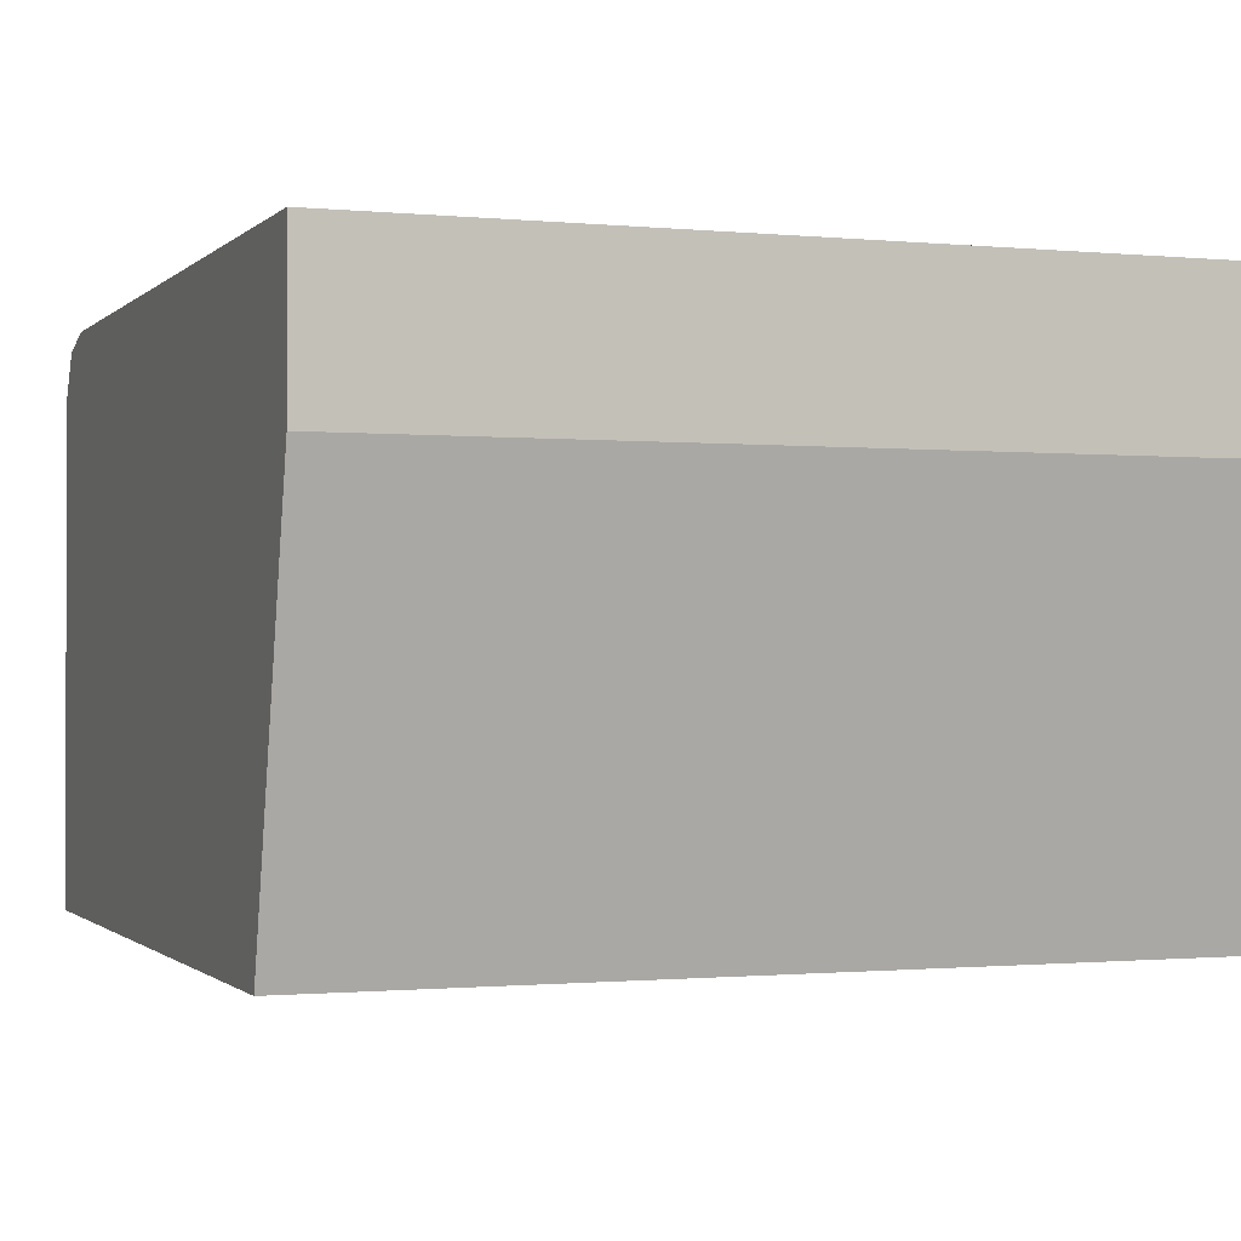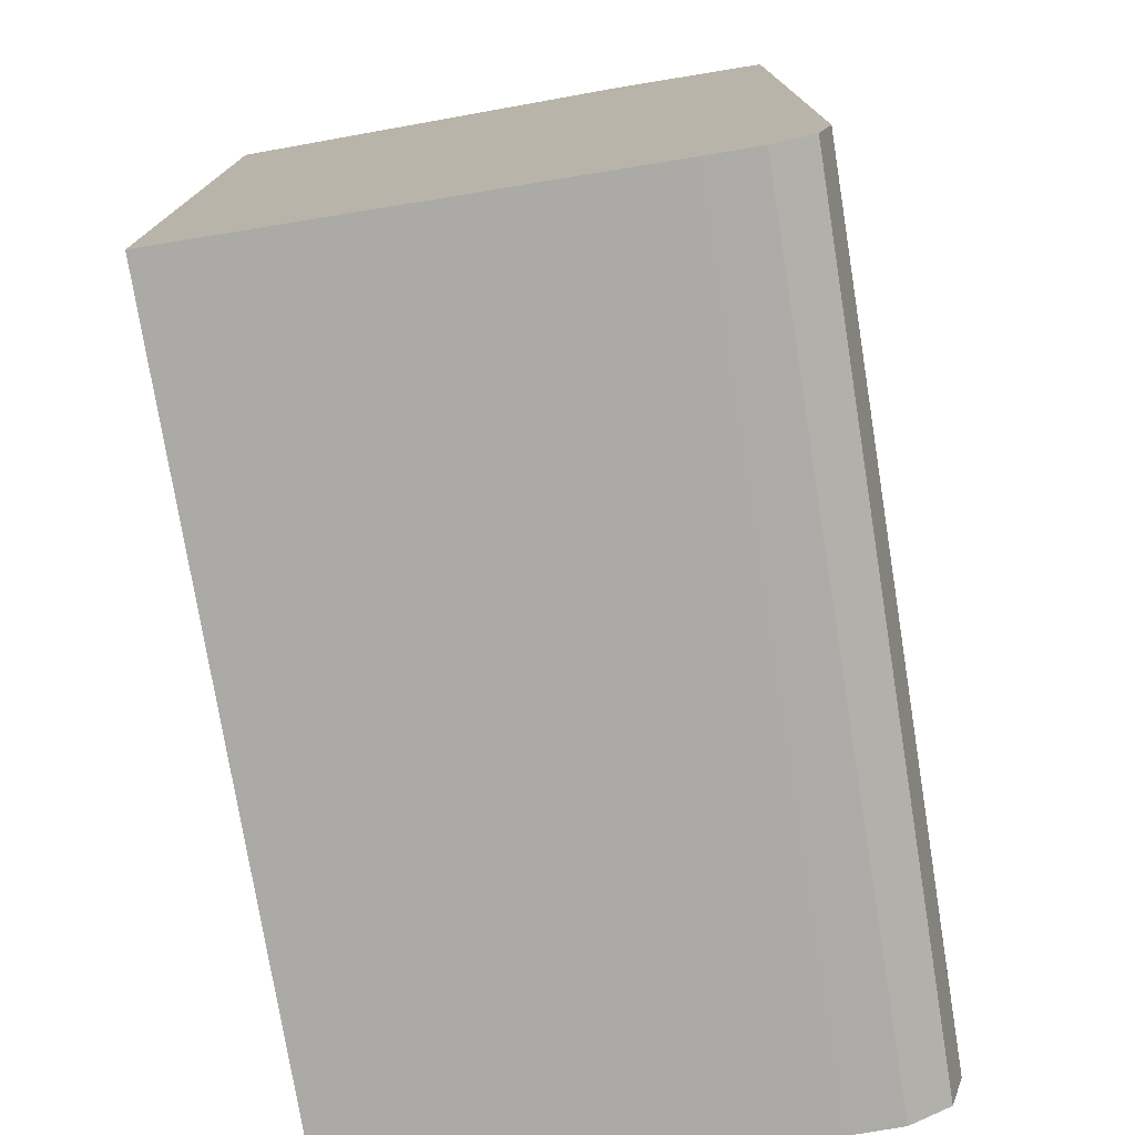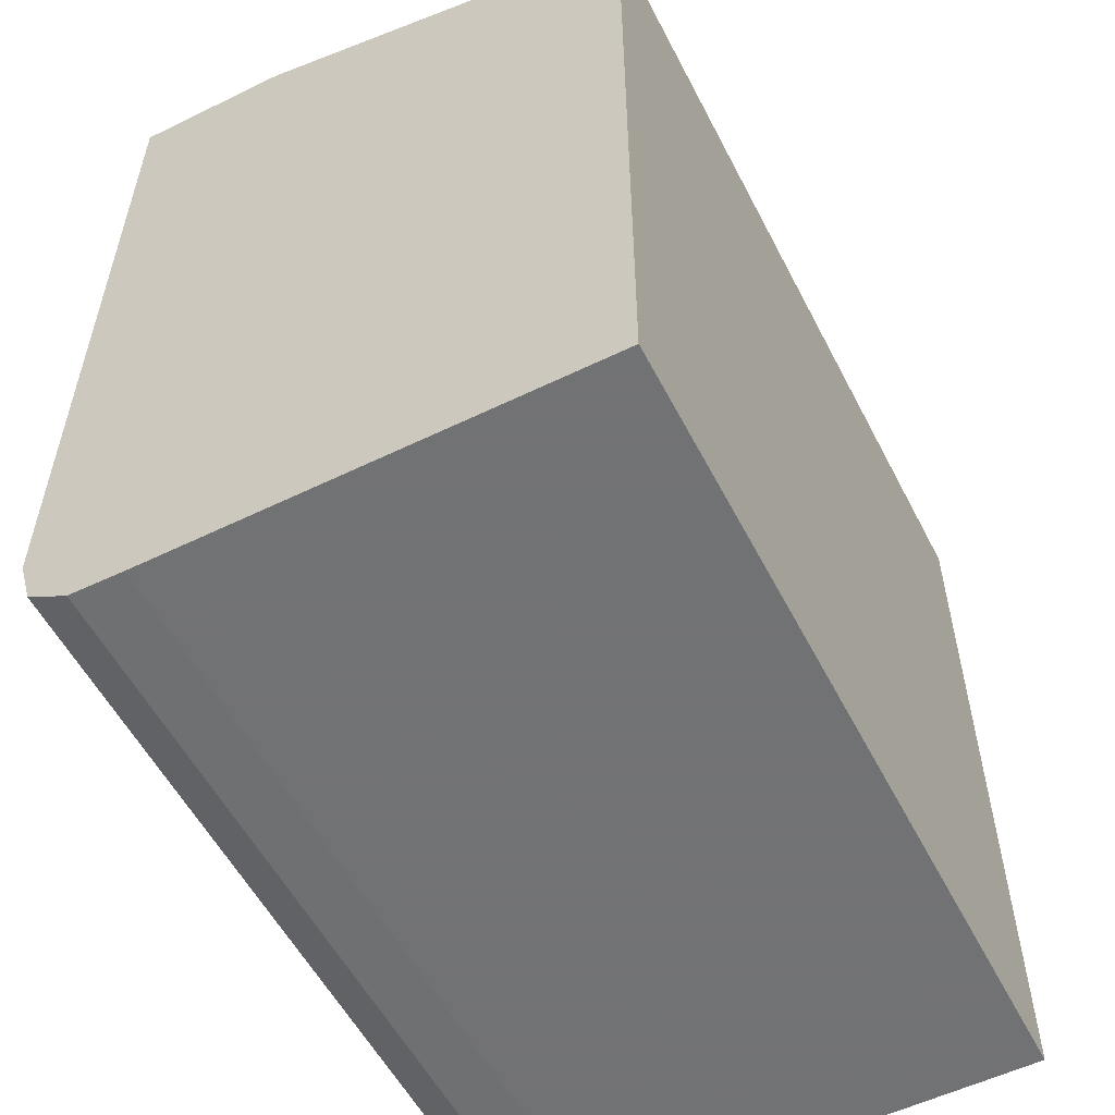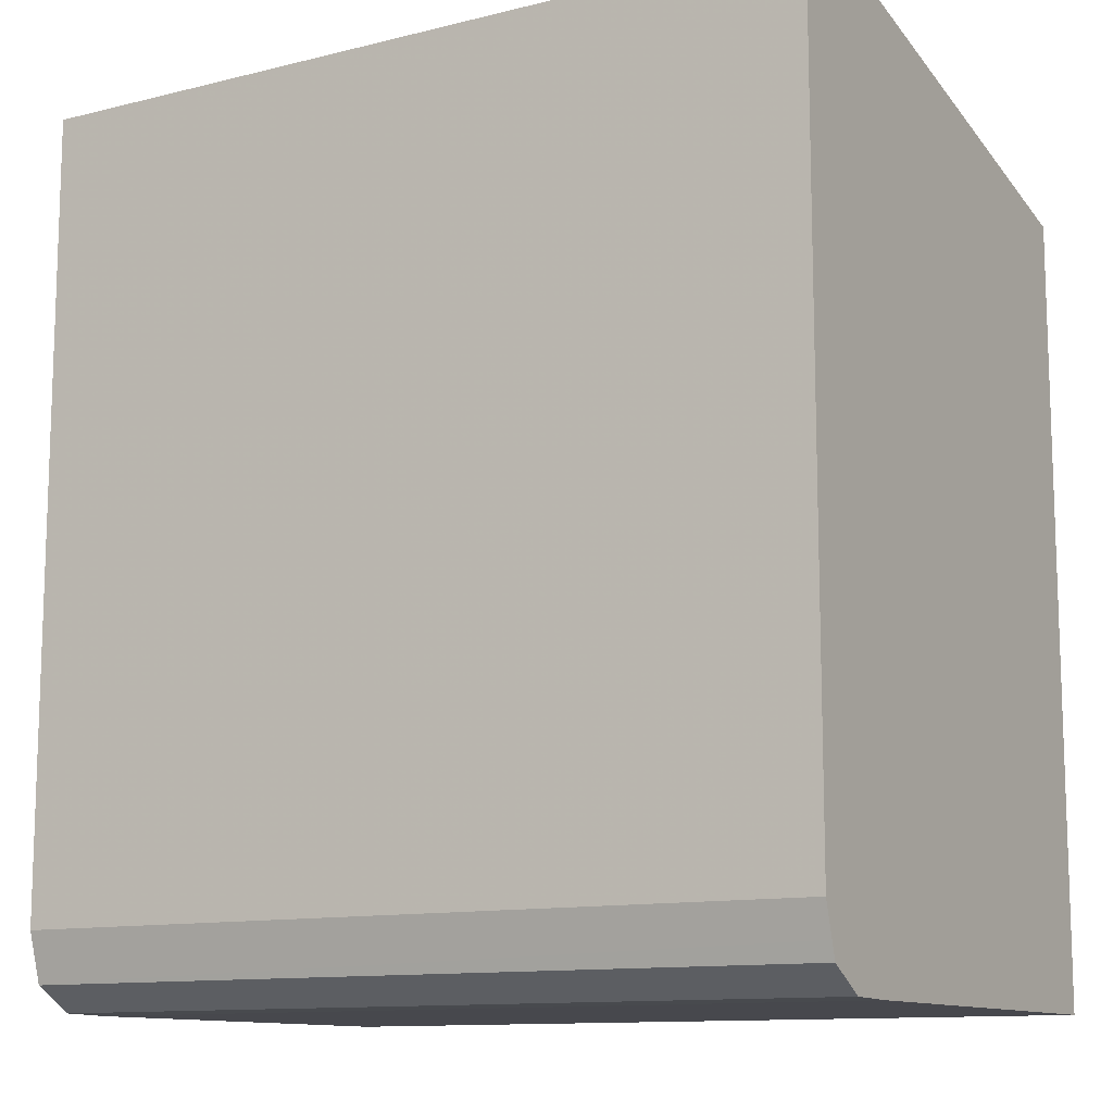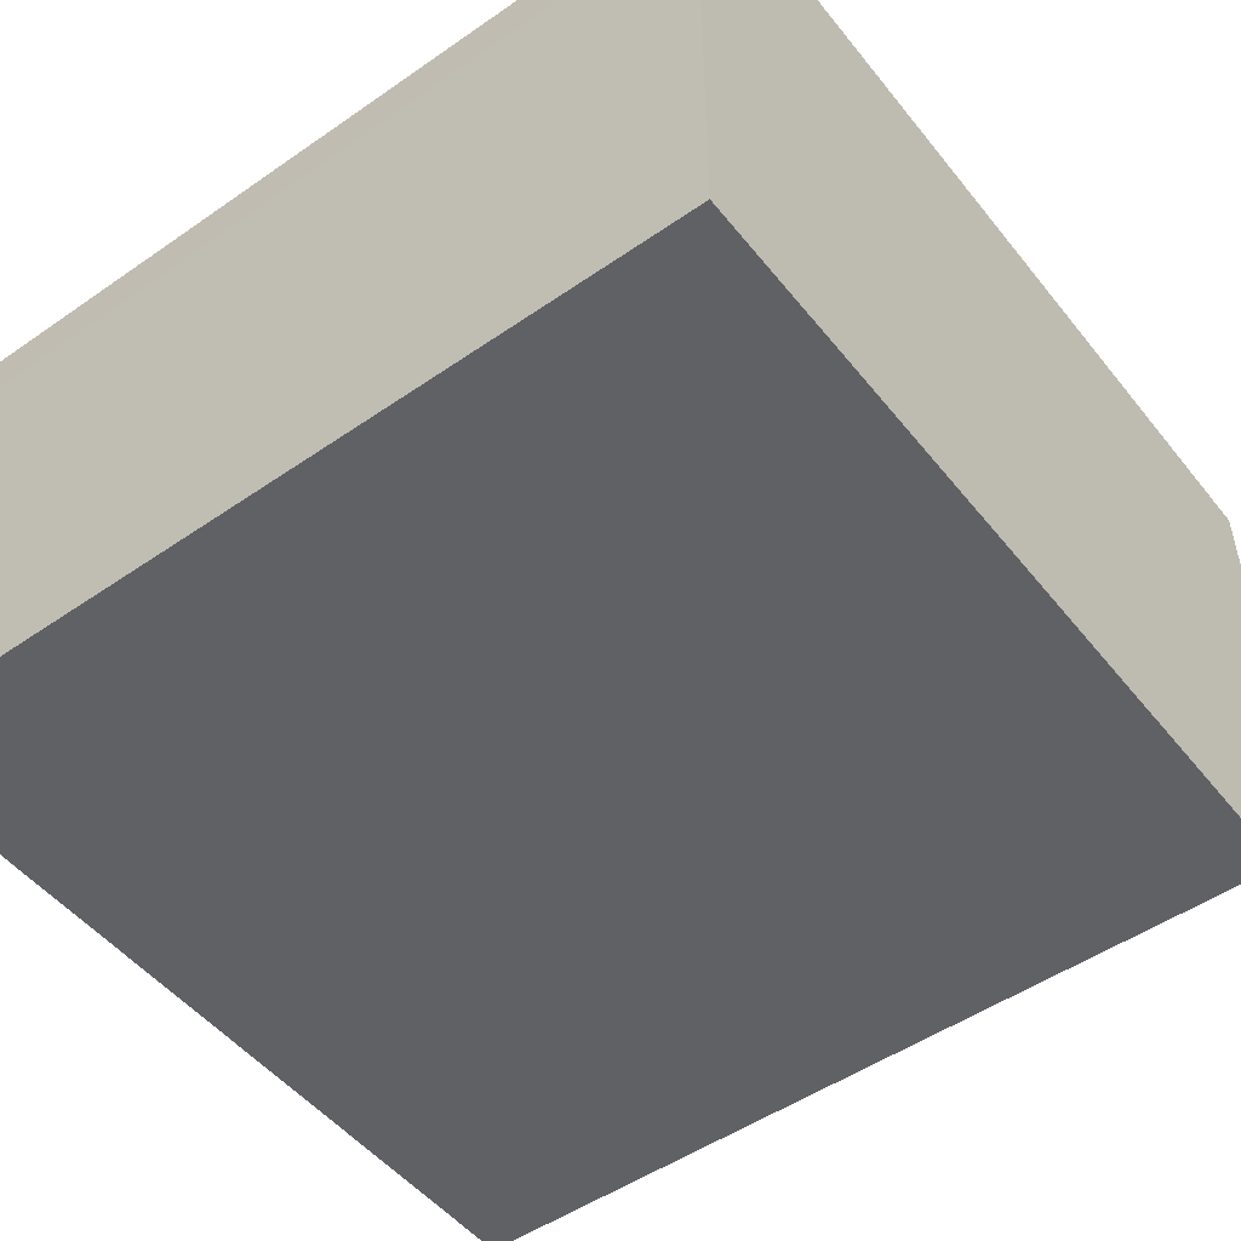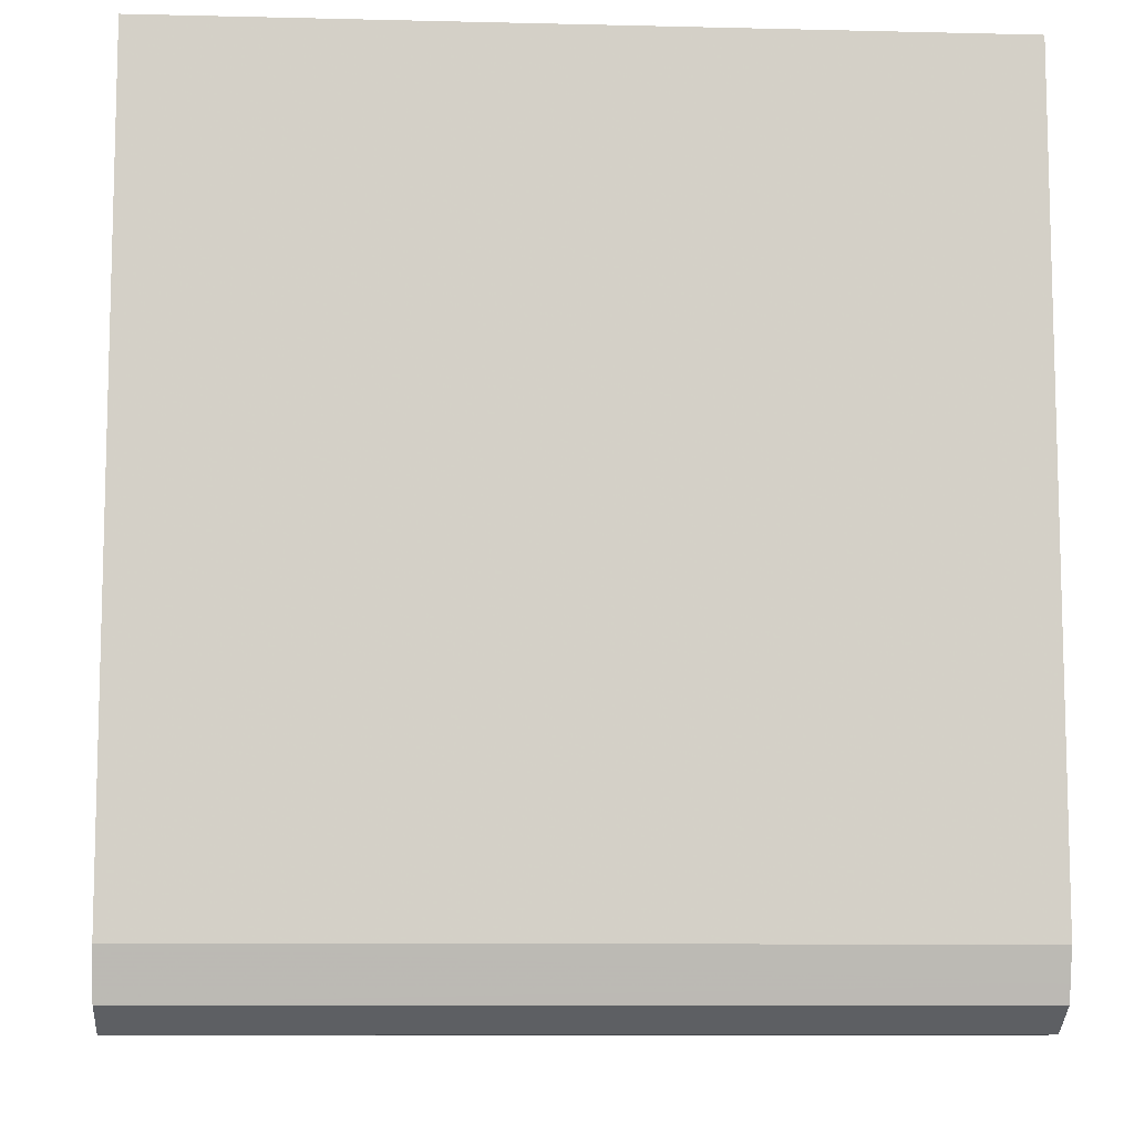
<metadata>
{"format":"obj","ext":"obj","renderer":"f3d","projection":"perspective","resolution":1024,"background":"white","views":[{"elev":-0.9,"azim":-20.5,"up":"+Y"},{"elev":-76.0,"azim":99.2,"up":"+Z"},{"elev":-55.6,"azim":-62.9,"up":"+Z"},{"elev":-11.7,"azim":-149.2,"up":"+Z"},{"elev":-50.3,"azim":-142.8,"up":"+Y"},{"elev":-9.3,"azim":176.4,"up":"+Z"}]}
</metadata>
<code>
v 0.4672 1.912 -0.1618
v 0.1748 1.912 -0.1618
v 0.4672 1.857 -0.1618
v 0.4672 1.912 -0.4487
v 0.1748 1.857 -0.1618
v 0.1748 1.912 -0.4487
v 0.4672 1.715 -0.1953
v 0.1748 1.715 -0.1953
v 0.4672 1.907 -0.4662
v 0.1748 1.908 -0.4605
v 0.4672 1.715 -0.476
v 0.1748 1.715 -0.476
v 0.4672 1.906 -0.4668
v 0.1748 1.906 -0.4668
v 0.4672 1.873 -0.476
v 0.1748 1.873 -0.476
v 0.4672 1.892 -0.4753
v 0.1748 1.892 -0.4756
v 0.4672 1.892 -0.4756
f 1 2 5
f 1 5 3
f 1 3 7
f 1 7 11
f 1 11 15
f 1 15 19
f 1 19 17
f 1 17 13
f 1 13 9
f 1 9 4
f 1 4 6
f 1 6 2
f 2 6 10
f 2 10 14
f 2 14 18
f 2 18 16
f 2 16 12
f 2 12 8
f 2 8 5
f 3 5 8
f 3 8 7
f 4 9 10
f 4 10 6
f 7 8 12
f 7 12 11
f 9 13 14
f 9 14 10
f 11 12 16
f 11 16 15
f 13 17 14
f 14 17 18
f 15 16 18
f 15 18 19
f 17 19 18

</code>
